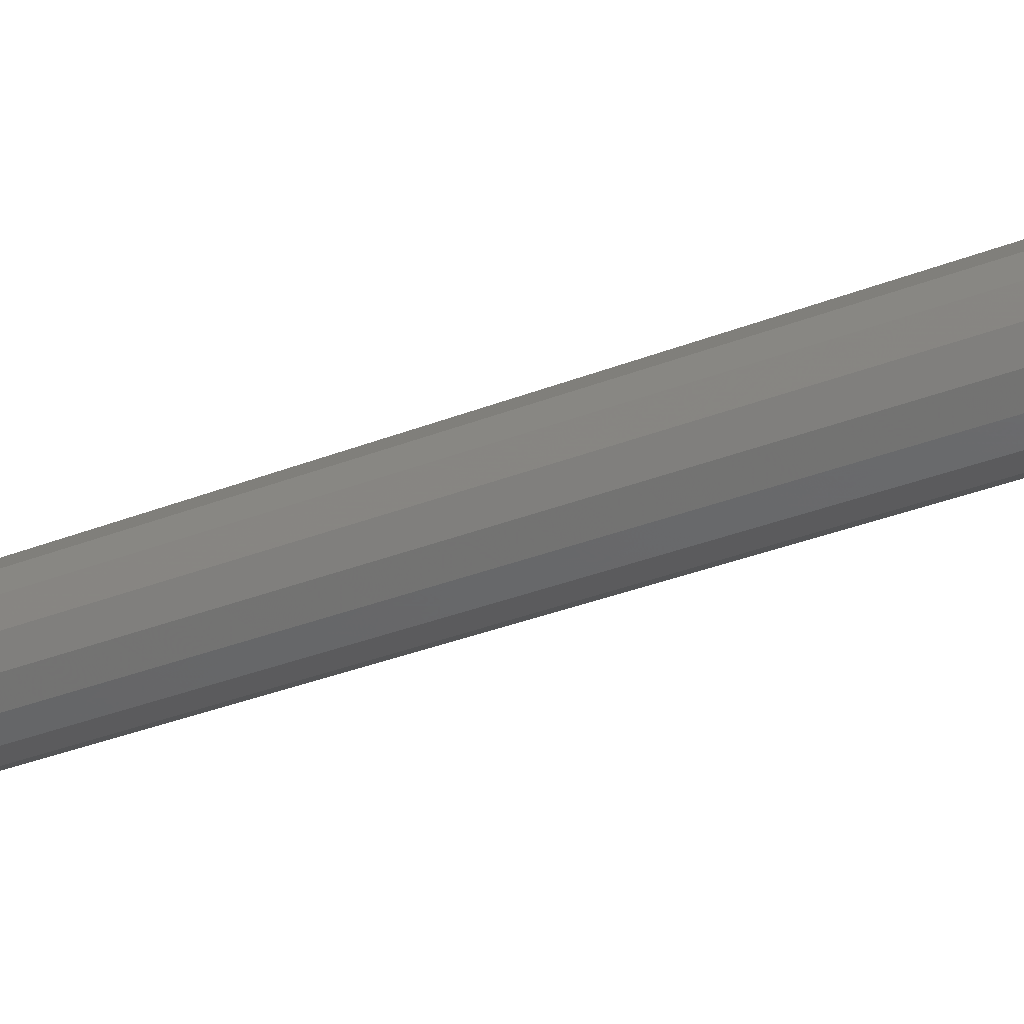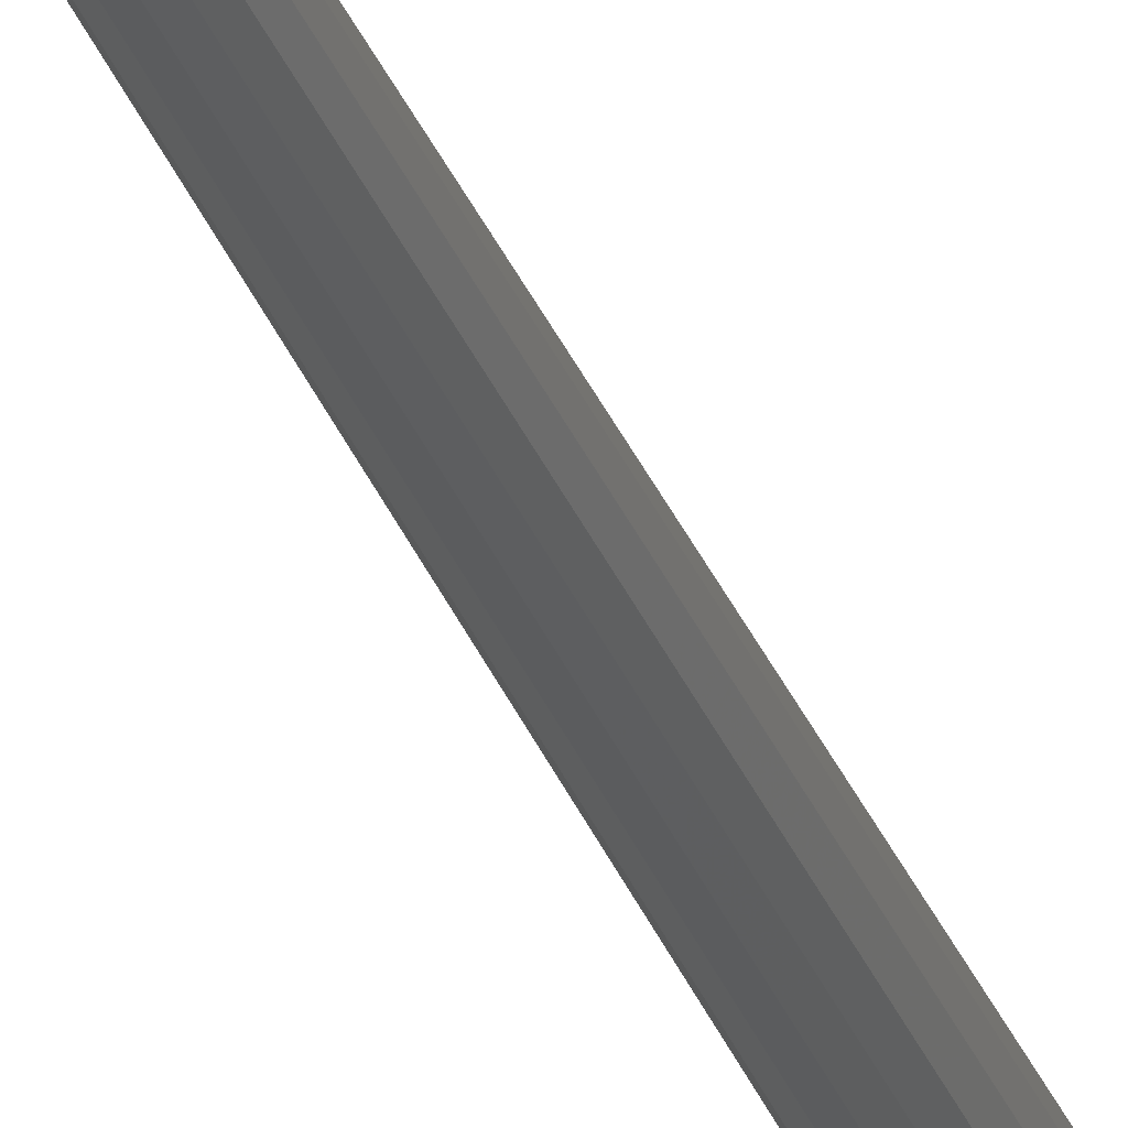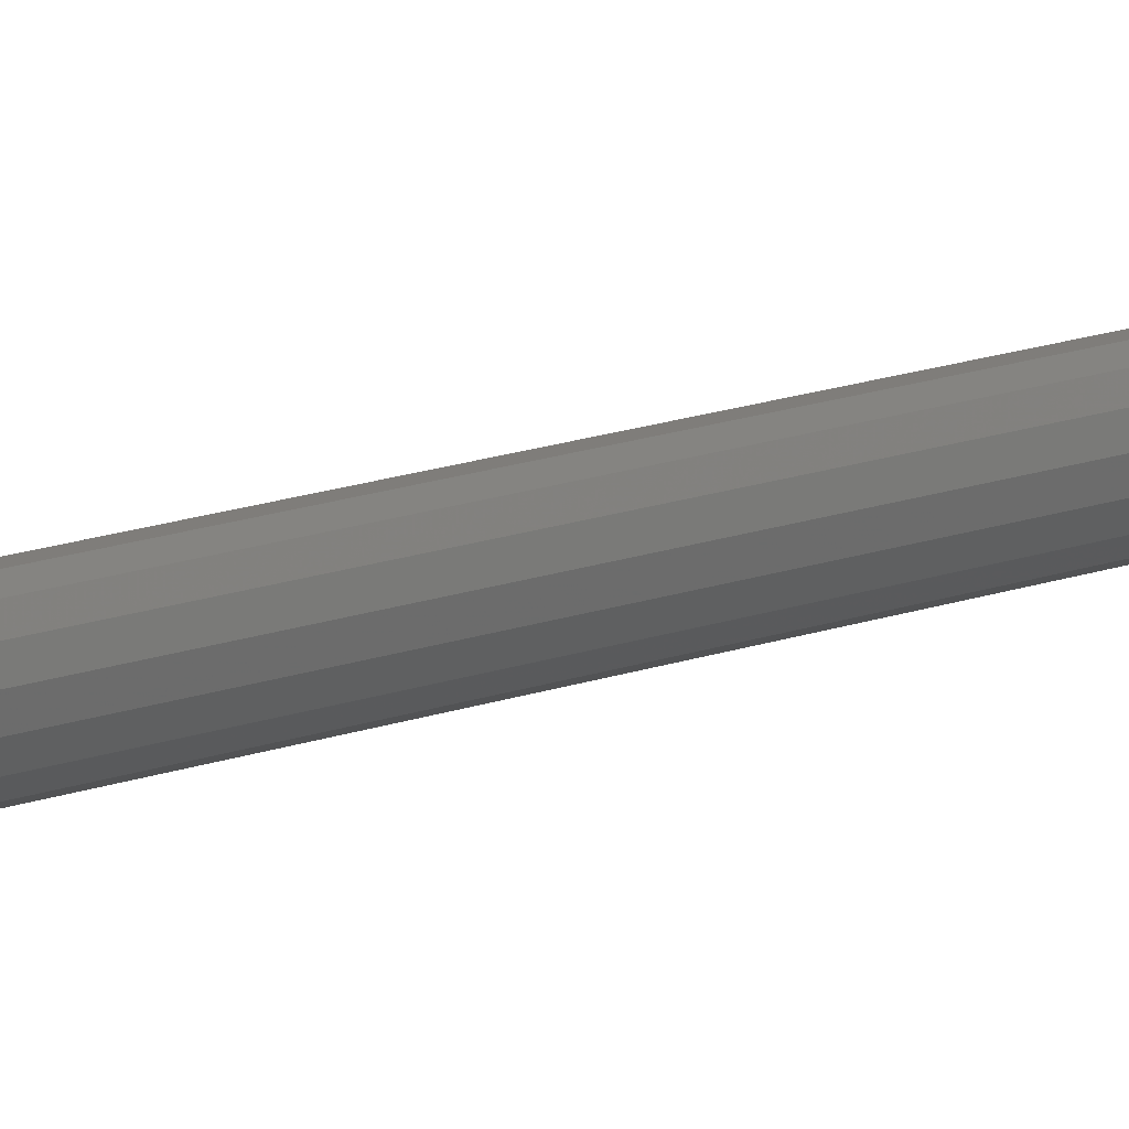
<metadata>
{"format":"stl","ext":"stl","renderer":"f3d","projection":"perspective","resolution":1024,"background":"white","views":[{"elev":-37.9,"azim":-64.1,"up":"+Z"},{"elev":-33.5,"azim":-160.5,"up":"+Z"},{"elev":-15.3,"azim":128.4,"up":"+Z"}]}
</metadata>
<code>
# stl→obj: 209 verts, 304 faces
v -0.16 0 0
v -0.1478 0 -0.06123
v 0 0 0
v -0.1131 0 -0.1131
v -0.06123 0 -0.1478
v -0 0 -0.16
v 0.06123 0 -0.1478
v 0.1131 0 -0.1131
v 0.1478 0 -0.06123
v 0.16 0 -0
v 0.1478 0 0.06123
v 0.1131 0 0.1131
v 0.06123 0 0.1478
v 0 0 0.16
v -0.06123 0 0.1478
v -0.1131 0 0.1131
v -0.1478 0 0.06123
v -0.4 0.96 0
v -0.3696 0.96 -0.1531
v 0 0.96 0
v -0.2828 0.96 -0.2828
v -0.1531 0.96 -0.3696
v -0 0.96 -0.4
v 0.1531 0.96 -0.3696
v 0.2828 0.96 -0.2828
v 0.3696 0.96 -0.1531
v 0.4 0.96 -0
v 0.3696 0.96 0.1531
v 0.2828 0.96 0.2828
v 0.1531 0.96 0.3696
v 0 0.96 0.4
v -0.1531 0.96 0.3696
v -0.2828 0.96 0.2828
v -0.3696 0.96 0.1531
v 0 1.112 0
v -0.4 1.112 0
v -0.3696 1.112 0.1531
v -0.2828 1.112 0.2828
v -0.1531 1.112 0.3696
v 0 1.112 0.4
v 0.1531 1.112 0.3696
v 0.2828 1.112 0.2828
v 0.3696 1.112 0.1531
v 0.4 1.112 -0
v 0.3696 1.112 -0.1531
v 0.2828 1.112 -0.2828
v 0.1531 1.112 -0.3696
v -0 1.112 -0.4
v -0.1531 1.112 -0.3696
v -0.2828 1.112 -0.2828
v -0.3696 1.112 -0.1531
v -0.24 10.13 0
v -0.2217 10.13 -0.09184
v 0 10.13 0
v -0.1697 10.13 -0.1697
v -0.09184 10.13 -0.2217
v -0 10.13 -0.24
v 0.09184 10.13 -0.2217
v 0.1697 10.13 -0.1697
v 0.2217 10.13 -0.09184
v 0.24 10.13 -0
v 0.2217 10.13 0.09184
v 0.1697 10.13 0.1697
v 0.09184 10.13 0.2217
v 0 10.13 0.24
v -0.09184 10.13 0.2217
v -0.1697 10.13 0.1697
v -0.2217 10.13 0.09184
v 0 10.28 0
v -0.24 10.28 0
v -0.2217 10.28 0.09184
v -0.1697 10.28 0.1697
v -0.09184 10.28 0.2217
v 0 10.28 0.24
v 0.09184 10.28 0.2217
v 0.1697 10.28 0.1697
v 0.2217 10.28 0.09184
v 0.24 10.28 -0
v 0.2217 10.28 -0.09184
v 0.1697 10.28 -0.1697
v 0.09184 10.28 -0.2217
v -0 10.28 -0.24
v -0.09184 10.28 -0.2217
v -0.1697 10.28 -0.1697
v -0.2217 10.28 -0.09184
v 0 10.59 0.02878
v 0 10.6 -0
v -0.02878 10.59 0
v 0 10.58 0.05317
v -0.03304 10.58 0.03304
v -0.05317 10.58 0
v 0 10.55 0.06948
v -0.03304 10.56 0.05892
v -0.05892 10.56 0.03304
v -0.06948 10.55 0
v 0 10.53 0.0752
v -0.02878 10.53 0.06948
v -0.05317 10.53 0.05317
v -0.06948 10.53 0.02878
v -0.0752 10.53 0
v -0.06948 10.53 -0.02878
v -0.05892 10.56 -0.03304
v -0.05317 10.53 -0.05317
v -0.03304 10.56 -0.05892
v -0.02878 10.53 -0.06948
v 0 10.55 -0.06948
v 0 10.53 -0.0752
v -0.03304 10.58 -0.03304
v 0 10.58 -0.05317
v 0 10.59 -0.02878
v 0 10.6 0
v 0.0752 10.53 0
v 0.06948 10.55 0
v 0.06948 10.53 0.02878
v 0.05892 10.56 0.03304
v 0.05317 10.53 0.05317
v 0.03304 10.56 0.05892
v 0.02878 10.53 0.06948
v 0.05317 10.58 0
v 0.03304 10.58 0.03304
v 0.02878 10.59 0
v 0.03304 10.58 -0.03304
v 0.03304 10.56 -0.05892
v 0.05892 10.56 -0.03304
v 0.02878 10.53 -0.06948
v 0.05317 10.53 -0.05317
v 0.06948 10.53 -0.02878
v -0.16 0.96 0
v -0.1478 0.96 -0.06123
v -0.1131 0.96 -0.1131
v -0.06123 0.96 -0.1478
v -0 0.96 -0.16
v 0.06123 0.96 -0.1478
v 0.1131 0.96 -0.1131
v 0.1478 0.96 -0.06123
v 0.16 0.96 -0
v 0.1478 0.96 0.06123
v 0.1131 0.96 0.1131
v 0.06123 0.96 0.1478
v 0 0.96 0.16
v -0.06123 0.96 0.1478
v -0.1131 0.96 0.1131
v -0.1478 0.96 0.06123
v -0.4 1.11 0
v -0.3696 1.11 -0.1531
v -0.2828 1.11 -0.2828
v -0.1531 1.11 -0.3696
v -0 1.11 -0.4
v 0.1531 1.11 -0.3696
v 0.2828 1.11 -0.2828
v 0.3696 1.11 -0.1531
v 0.4 1.11 -0
v 0.3696 1.11 0.1531
v 0.2828 1.11 0.2828
v 0.1531 1.11 0.3696
v 0 1.11 0.4
v -0.1531 1.11 0.3696
v -0.2828 1.11 0.2828
v -0.3696 1.11 0.1531
v -0.16 1.11 0
v -0.08 10.13 0
v -0.07391 10.13 -0.03061
v -0.1478 1.11 -0.06123
v -0.05657 10.13 -0.05657
v -0.1131 1.11 -0.1131
v -0.03061 10.13 -0.07391
v -0.06123 1.11 -0.1478
v -0 10.13 -0.08
v -0 1.11 -0.16
v 0.03061 10.13 -0.07391
v 0.06123 1.11 -0.1478
v 0.05657 10.13 -0.05657
v 0.1131 1.11 -0.1131
v 0.07391 10.13 -0.03061
v 0.1478 1.11 -0.06123
v 0.08 10.13 -0
v 0.16 1.11 -0
v 0.07391 10.13 0.03061
v 0.1478 1.11 0.06123
v 0.05657 10.13 0.05657
v 0.1131 1.11 0.1131
v 0.03061 10.13 0.07391
v 0.06123 1.11 0.1478
v 0 10.13 0.08
v 0 1.11 0.16
v -0.03061 10.13 0.07391
v -0.06123 1.11 0.1478
v -0.05657 10.13 0.05657
v -0.1131 1.11 0.1131
v -0.07391 10.13 0.03061
v -0.1478 1.11 0.06123
v -0.07896 10.28 0
v -0.07295 10.28 -0.03022
v -0.05583 10.28 -0.05583
v -0.03022 10.28 -0.07295
v -0 10.53 -0.0752
v -0 10.28 -0.07896
v 0.03022 10.28 -0.07295
v 0.05583 10.28 -0.05583
v 0.07295 10.28 -0.03022
v 0.0752 10.53 -0
v 0.07896 10.28 -0
v 0.07295 10.28 0.03022
v 0.05583 10.28 0.05583
v 0.03022 10.28 0.07295
v 0 10.28 0.07896
v -0.03022 10.28 0.07295
v -0.05583 10.28 0.05583
v -0.07295 10.28 0.03022
f 1 2 3
f 2 4 3
f 4 5 3
f 5 6 3
f 6 7 3
f 7 8 3
f 8 9 3
f 9 10 3
f 10 11 3
f 11 12 3
f 12 13 3
f 13 14 3
f 14 15 3
f 15 16 3
f 16 17 3
f 17 1 3
f 18 19 20
f 19 21 20
f 21 22 20
f 22 23 20
f 23 24 20
f 24 25 20
f 25 26 20
f 26 27 20
f 27 28 20
f 28 29 20
f 29 30 20
f 30 31 20
f 31 32 20
f 32 33 20
f 33 34 20
f 34 18 20
f 35 36 37
f 35 37 38
f 35 38 39
f 35 39 40
f 35 40 41
f 35 41 42
f 35 42 43
f 35 43 44
f 35 44 45
f 35 45 46
f 35 46 47
f 35 47 48
f 35 48 49
f 35 49 50
f 35 50 51
f 35 51 36
f 52 53 54
f 53 55 54
f 55 56 54
f 56 57 54
f 57 58 54
f 58 59 54
f 59 60 54
f 60 61 54
f 61 62 54
f 62 63 54
f 63 64 54
f 64 65 54
f 65 66 54
f 66 67 54
f 67 68 54
f 68 52 54
f 69 70 71
f 69 71 72
f 69 72 73
f 69 73 74
f 69 74 75
f 69 75 76
f 69 76 77
f 69 77 78
f 69 78 79
f 69 79 80
f 69 80 81
f 69 81 82
f 69 82 83
f 69 83 84
f 69 84 85
f 69 85 70
f 86 87 88
f 89 86 90
f 90 86 88
f 90 88 91
f 92 89 93
f 93 89 90
f 93 90 94
f 94 90 91
f 94 91 95
f 96 92 97
f 97 92 93
f 97 93 98
f 98 93 94
f 98 94 99
f 99 94 95
f 99 95 100
f 100 95 101
f 95 102 101
f 101 102 103
f 102 104 103
f 103 104 105
f 104 106 105
f 105 106 107
f 95 91 102
f 91 108 102
f 102 108 104
f 108 109 104
f 104 109 106
f 91 88 108
f 88 110 108
f 108 110 109
f 88 111 110
f 112 113 114
f 113 115 114
f 114 115 116
f 115 117 116
f 116 117 118
f 117 92 118
f 118 92 96
f 113 119 115
f 119 120 115
f 115 120 117
f 120 89 117
f 117 89 92
f 119 121 120
f 121 86 120
f 120 86 89
f 121 87 86
f 110 111 121
f 109 110 122
f 122 110 121
f 122 121 119
f 106 109 123
f 123 109 122
f 123 122 124
f 124 122 119
f 124 119 113
f 107 106 125
f 125 106 123
f 125 123 126
f 126 123 124
f 126 124 127
f 127 124 113
f 127 113 112
f 1 128 129
f 1 129 2
f 2 129 130
f 2 130 4
f 4 130 131
f 4 131 5
f 5 131 132
f 5 132 6
f 6 132 133
f 6 133 7
f 7 133 134
f 7 134 8
f 8 134 135
f 8 135 9
f 9 135 136
f 9 136 10
f 10 136 137
f 10 137 11
f 11 137 138
f 11 138 12
f 12 138 139
f 12 139 13
f 13 139 140
f 13 140 14
f 14 140 141
f 14 141 15
f 15 141 142
f 15 142 16
f 16 142 143
f 16 143 17
f 17 143 128
f 17 128 1
f 18 144 145
f 18 145 19
f 19 145 146
f 19 146 21
f 21 146 147
f 21 147 22
f 22 147 148
f 22 148 23
f 23 148 149
f 23 149 24
f 24 149 150
f 24 150 25
f 25 150 151
f 25 151 26
f 26 151 152
f 26 152 27
f 27 152 153
f 27 153 28
f 28 153 154
f 28 154 29
f 29 154 155
f 29 155 30
f 30 155 156
f 30 156 31
f 31 156 157
f 31 157 32
f 32 157 158
f 32 158 33
f 33 158 159
f 33 159 34
f 34 159 144
f 34 144 18
f 160 161 162
f 160 162 163
f 163 162 164
f 163 164 165
f 165 164 166
f 165 166 167
f 167 166 168
f 167 168 169
f 169 168 170
f 169 170 171
f 171 170 172
f 171 172 173
f 173 172 174
f 173 174 175
f 175 174 176
f 175 176 177
f 177 176 178
f 177 178 179
f 179 178 180
f 179 180 181
f 181 180 182
f 181 182 183
f 183 182 184
f 183 184 185
f 185 184 186
f 185 186 187
f 187 186 188
f 187 188 189
f 189 188 190
f 189 190 191
f 191 190 161
f 191 161 160
f 52 70 85
f 52 85 53
f 53 85 84
f 53 84 55
f 55 84 83
f 55 83 56
f 56 83 82
f 56 82 57
f 57 82 81
f 57 81 58
f 58 81 80
f 58 80 59
f 59 80 79
f 59 79 60
f 60 79 78
f 60 78 61
f 61 78 77
f 61 77 62
f 62 77 76
f 62 76 63
f 63 76 75
f 63 75 64
f 64 75 74
f 64 74 65
f 65 74 73
f 65 73 66
f 66 73 72
f 66 72 67
f 67 72 71
f 67 71 68
f 68 71 70
f 68 70 52
f 192 100 101
f 192 101 193
f 193 101 103
f 193 103 194
f 194 103 105
f 194 105 195
f 195 105 196
f 195 196 197
f 197 196 125
f 197 125 198
f 198 125 126
f 198 126 199
f 199 126 127
f 199 127 200
f 200 127 201
f 200 201 202
f 202 201 114
f 202 114 203
f 203 114 116
f 203 116 204
f 204 116 118
f 204 118 205
f 205 118 96
f 205 96 206
f 206 96 97
f 206 97 207
f 207 97 98
f 207 98 208
f 208 98 99
f 208 99 209
f 209 99 100
f 209 100 192

</code>
